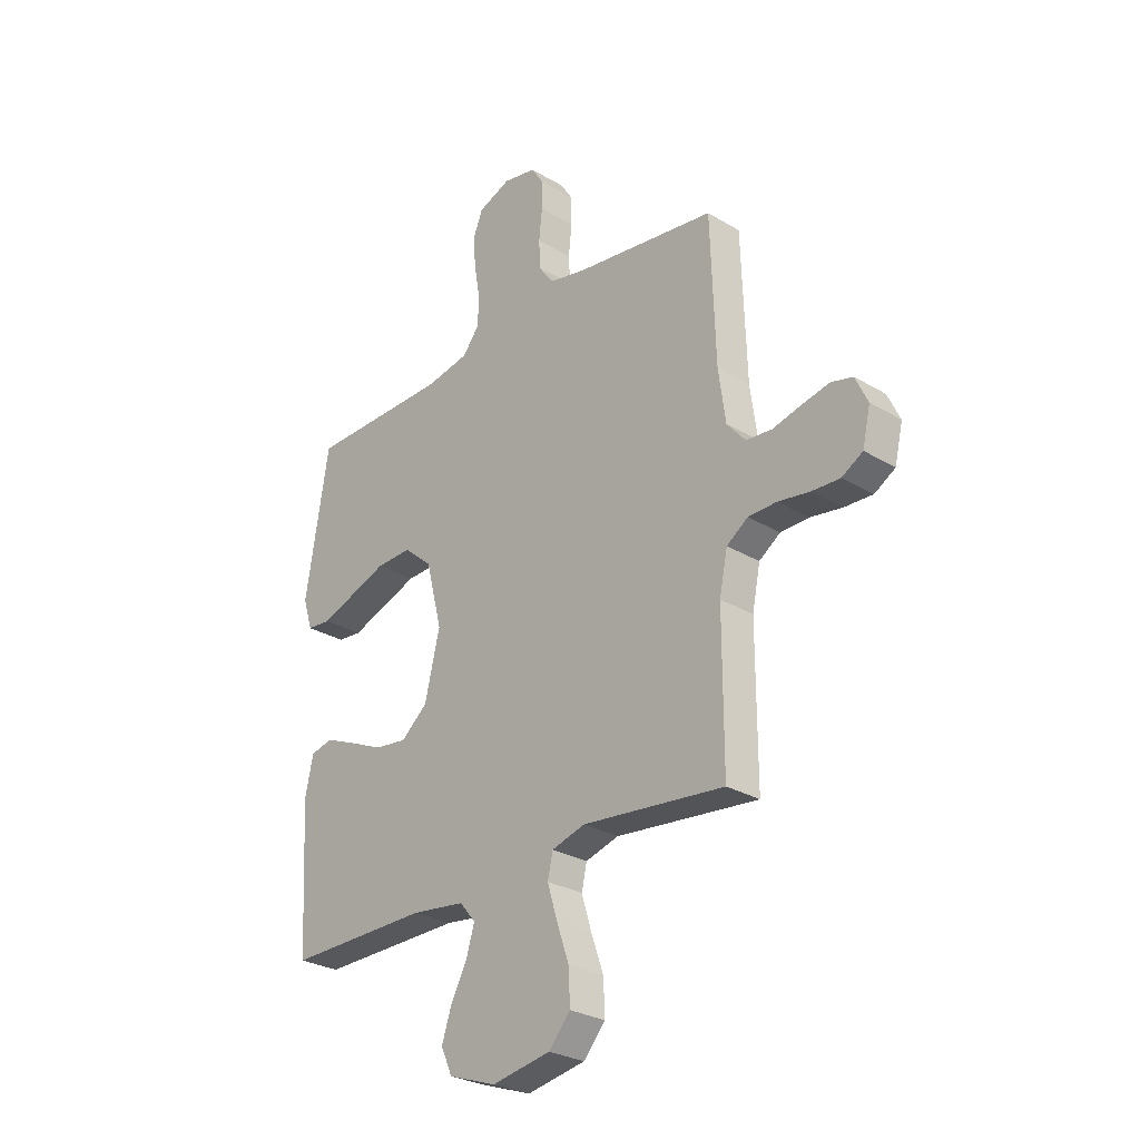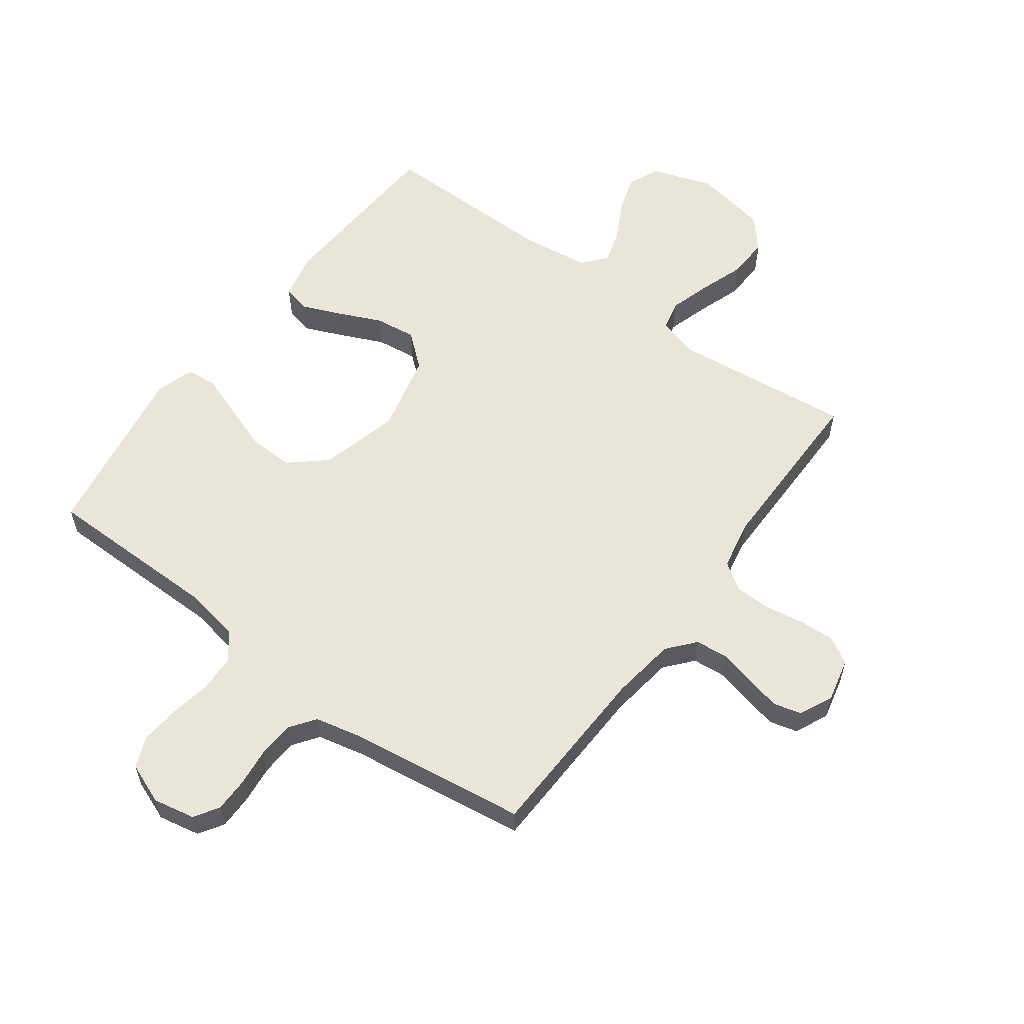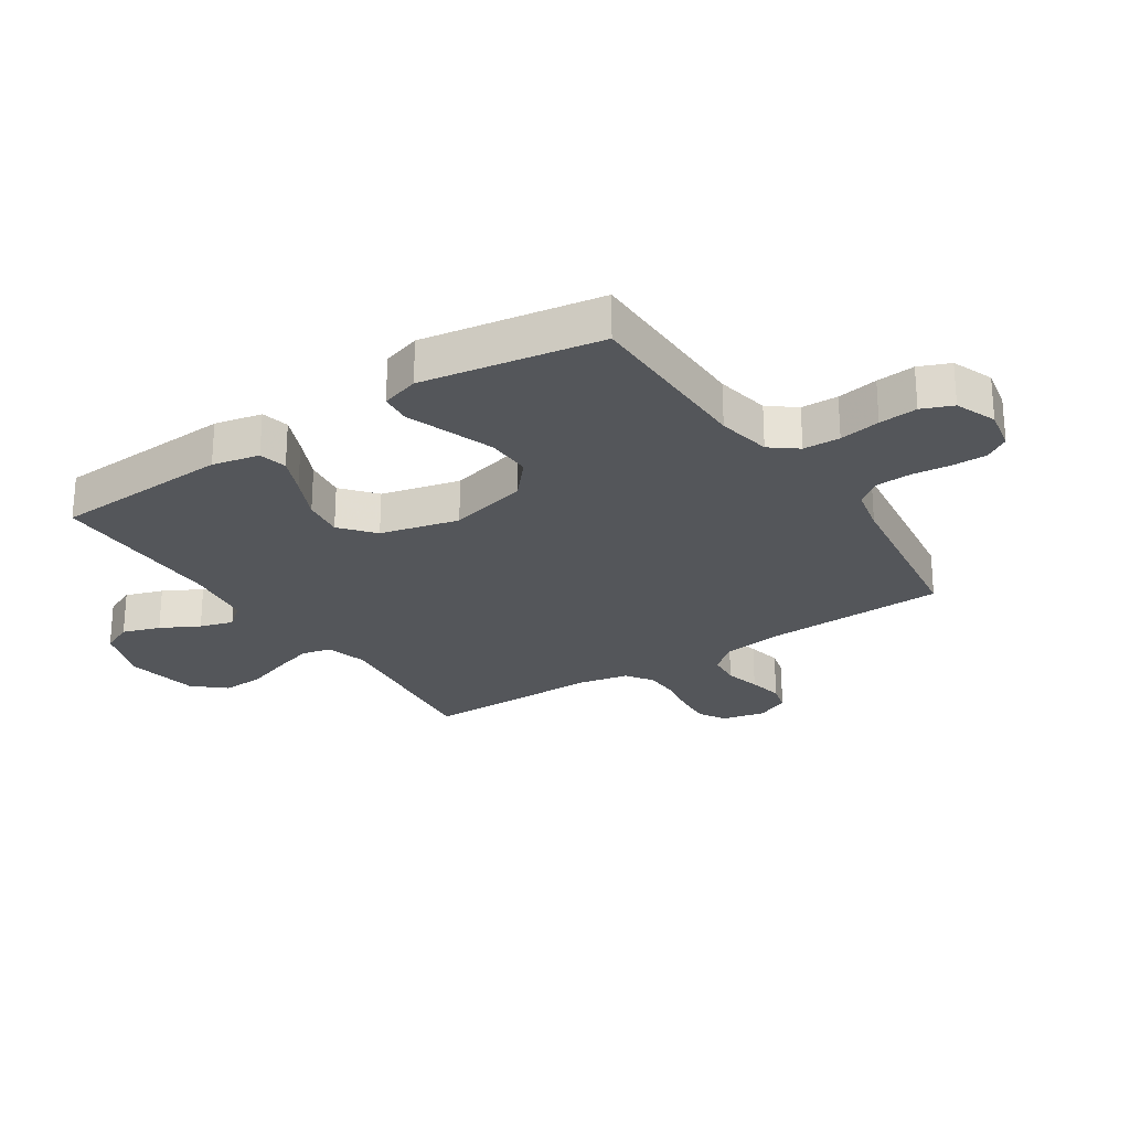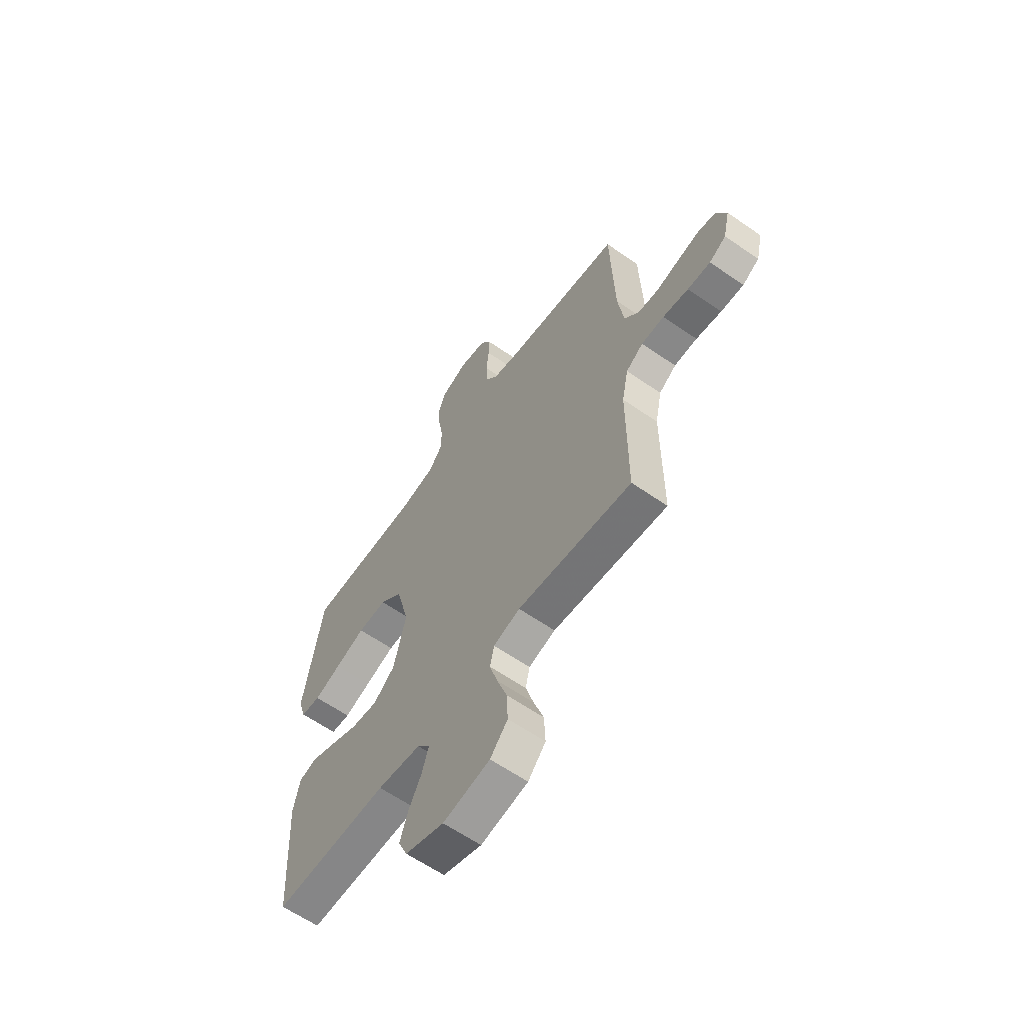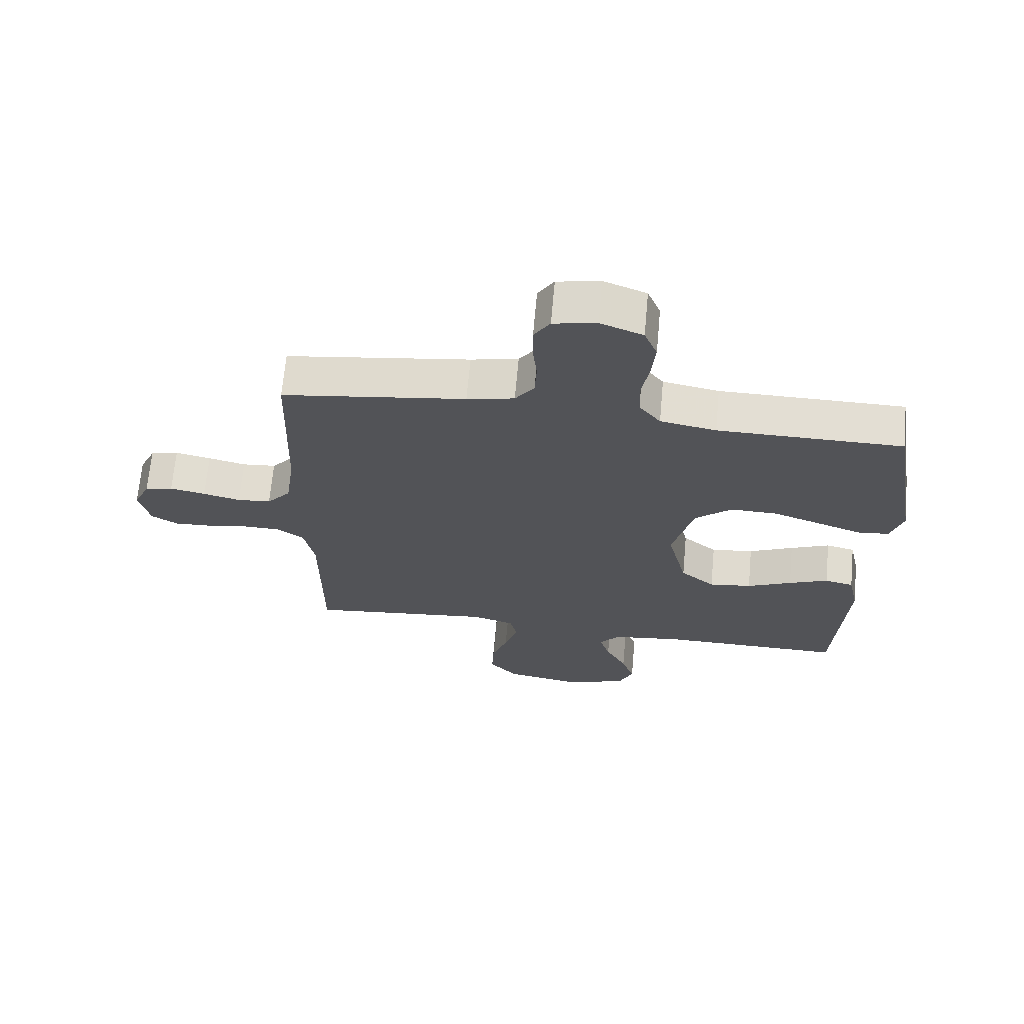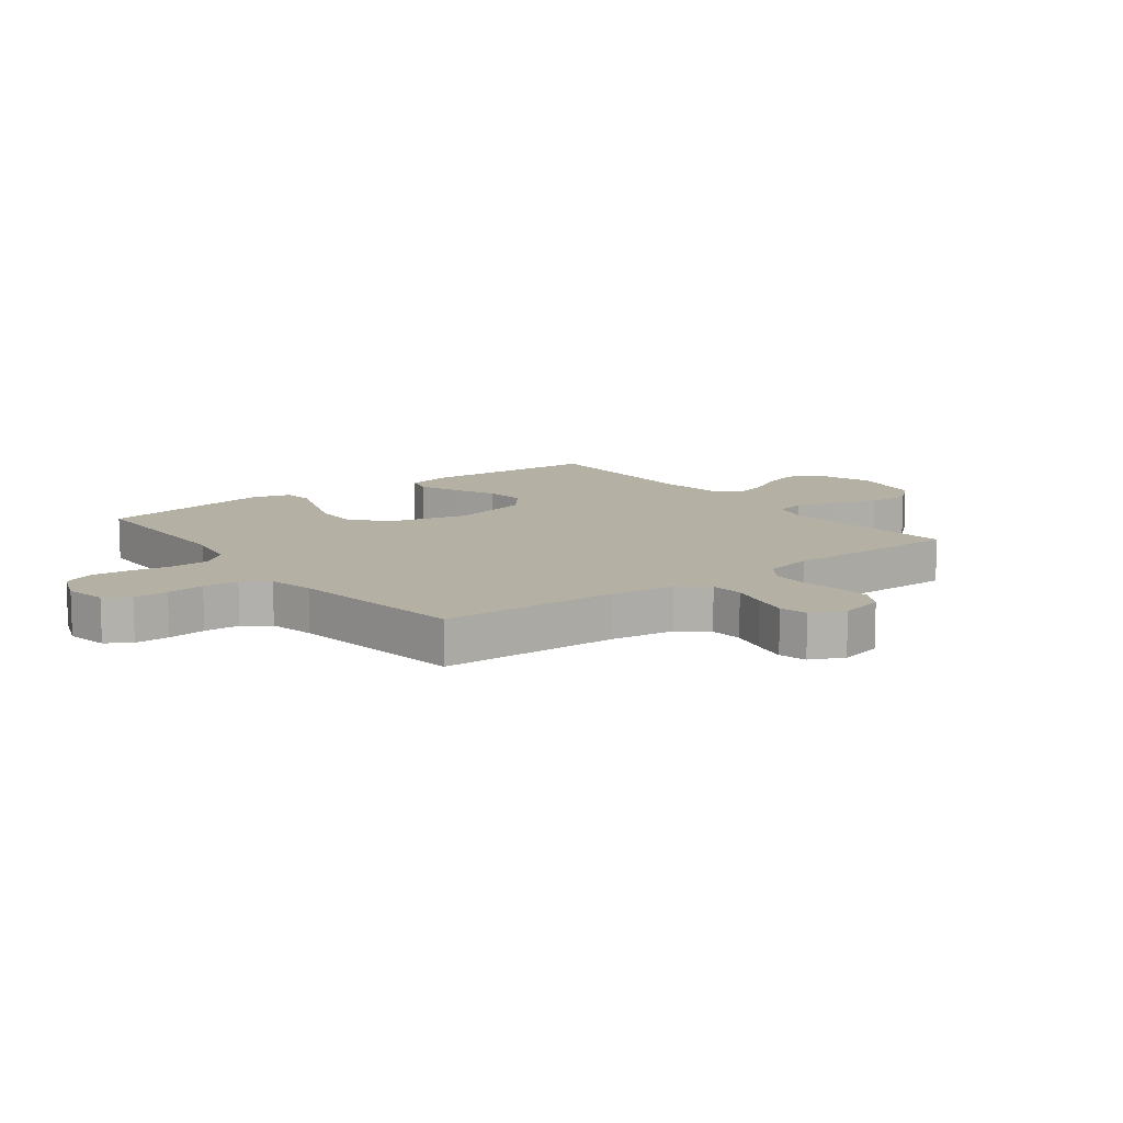
<metadata>
{"format":"obj","ext":"obj","renderer":"f3d","projection":"perspective","resolution":1024,"background":"white","views":[{"elev":-28.0,"azim":47.8,"up":"+Z"},{"elev":58.4,"azim":36.5,"up":"+Y"},{"elev":-25.3,"azim":-56.6,"up":"+Y"},{"elev":-61.9,"azim":54.8,"up":"+Z"},{"elev":67.4,"azim":-174.8,"up":"+Z"},{"elev":11.4,"azim":52.8,"up":"+Y"}]}
</metadata>
<code>
v 0.5 0.07 -0.5
v 0.2 0.07 -0.467
v 0.13 0.07 -0.487
v 0.119 0.07 -0.536
v 0.14 0.07 -0.605
v 0.166 0.07 -0.68
v 0.169 0.07 -0.75
v 0.123 0.07 -0.802
v 0 0.07 -0.824
v -0.101 0.07 -0.789
v -0.125 0.07 -0.736
v -0.104 0.07 -0.673
v -0.07 0.07 -0.609
v -0.053 0.07 -0.553
v -0.086 0.07 -0.513
v -0.2 0.07 -0.498
v -0.5 0.07 -0.5
v -0.517 0.07 -0.2
v -0.5 0.07 -0.121
v -0.453 0.07 -0.11
v -0.389 0.07 -0.137
v -0.316 0.07 -0.17
v -0.247 0.07 -0.179
v -0.191 0.07 -0.132
v -0.159 0.07 0
v -0.193 0.07 0.134
v -0.253 0.07 0.186
v -0.329 0.07 0.184
v -0.408 0.07 0.156
v -0.478 0.07 0.131
v -0.529 0.07 0.136
v -0.549 0.07 0.2
v -0.5 0.07 0.5
v -0.2 0.07 0.502
v -0.109 0.07 0.519
v -0.074 0.07 0.564
v -0.072 0.07 0.626
v -0.084 0.07 0.695
v -0.09 0.07 0.76
v -0.069 0.07 0.812
v 0 0.07 0.839
v 0.07 0.07 0.825
v 0.096 0.07 0.784
v 0.096 0.07 0.726
v 0.089 0.07 0.662
v 0.092 0.07 0.602
v 0.123 0.07 0.559
v 0.2 0.07 0.542
v 0.5 0.07 0.5
v 0.51 0.07 0.2
v 0.525 0.07 0.092
v 0.564 0.07 0.046
v 0.619 0.07 0.041
v 0.68 0.07 0.056
v 0.738 0.07 0.068
v 0.784 0.07 0.056
v 0.81 0.07 0
v 0.793 0.07 -0.073
v 0.749 0.07 -0.099
v 0.689 0.07 -0.096
v 0.622 0.07 -0.085
v 0.562 0.07 -0.086
v 0.517 0.07 -0.117
v 0.5 0.07 -0.2
v 0.5 0 -0.5
v 0.2 0 -0.467
v 0.13 0 -0.487
v 0.119 0 -0.536
v 0.14 0 -0.605
v 0.166 0 -0.68
v 0.169 0 -0.75
v 0.123 0 -0.802
v 0 0 -0.824
v -0.101 0 -0.789
v -0.125 0 -0.736
v -0.104 0 -0.673
v -0.07 0 -0.609
v -0.053 0 -0.553
v -0.086 0 -0.513
v -0.2 0 -0.498
v -0.5 0 -0.5
v -0.517 0 -0.2
v -0.5 0 -0.121
v -0.453 0 -0.11
v -0.389 0 -0.137
v -0.316 0 -0.17
v -0.247 0 -0.179
v -0.191 0 -0.132
v -0.159 0 0
v -0.193 0 0.134
v -0.253 0 0.186
v -0.329 0 0.184
v -0.408 0 0.156
v -0.478 0 0.131
v -0.529 0 0.136
v -0.549 0 0.2
v -0.5 0 0.5
v -0.2 0 0.502
v -0.109 0 0.519
v -0.074 0 0.564
v -0.072 0 0.626
v -0.084 0 0.695
v -0.09 0 0.76
v -0.069 0 0.812
v 0 0 0.839
v 0.07 0 0.825
v 0.096 0 0.784
v 0.096 0 0.726
v 0.089 0 0.662
v 0.092 0 0.602
v 0.123 0 0.559
v 0.2 0 0.542
v 0.5 0 0.5
v 0.51 0 0.2
v 0.525 0 0.092
v 0.564 0 0.046
v 0.619 0 0.041
v 0.68 0 0.056
v 0.738 0 0.068
v 0.784 0 0.056
v 0.81 0 0
v 0.793 0 -0.073
v 0.749 0 -0.099
v 0.689 0 -0.096
v 0.622 0 -0.085
v 0.562 0 -0.086
v 0.517 0 -0.117
v 0.5 0 -0.2
f 59 60 61
f 58 59 61
f 57 58 61
f 56 57 61
f 55 56 61
f 54 55 61
f 53 54 61
f 52 53 61 62
f 51 52 62 63
f 48 49 50
f 51 63 64
f 50 51 64
f 48 50 64
f 47 48 64
f 43 44 45
f 42 43 45
f 41 42 45
f 40 41 45
f 39 40 45
f 38 39 45
f 37 38 45
f 36 37 45 46
f 64 1 2
f 47 64 2
f 46 47 2
f 36 46 2
f 35 36 2
f 32 33 34
f 31 32 34
f 30 31 34
f 29 30 34
f 20 21 22
f 19 20 22
f 18 19 22
f 17 18 22
f 16 17 22
f 15 16 22 23
f 14 15 23 24
f 11 12 13
f 10 11 13
f 9 10 13
f 8 9 13
f 7 8 13
f 6 7 13
f 5 6 13
f 4 5 13 14
f 14 24 25
f 4 14 25
f 3 4 25
f 28 29 34 35
f 27 28 35
f 26 27 35
f 25 26 35
f 3 25 35
f 2 3 35
f 125 124 123
f 125 123 122
f 125 122 121
f 125 121 120
f 125 120 119
f 125 119 118
f 125 118 117
f 126 125 117 116
f 127 126 116 115
f 114 113 112
f 128 127 115
f 128 115 114
f 128 114 112
f 128 112 111
f 109 108 107
f 109 107 106
f 109 106 105
f 109 105 104
f 109 104 103
f 109 103 102
f 109 102 101
f 110 109 101 100
f 66 65 128
f 66 128 111
f 66 111 110
f 66 110 100
f 66 100 99
f 98 97 96
f 98 96 95
f 98 95 94
f 98 94 93
f 86 85 84
f 86 84 83
f 86 83 82
f 86 82 81
f 86 81 80
f 87 86 80 79
f 88 87 79 78
f 77 76 75
f 77 75 74
f 77 74 73
f 77 73 72
f 77 72 71
f 77 71 70
f 77 70 69
f 78 77 69 68
f 89 88 78
f 89 78 68
f 89 68 67
f 99 98 93 92
f 99 92 91
f 99 91 90
f 99 90 89
f 99 89 67
f 99 67 66
f 1 65 66 2
f 2 66 67 3
f 3 67 68 4
f 4 68 69 5
f 5 69 70 6
f 6 70 71 7
f 7 71 72 8
f 8 72 73 9
f 9 73 74 10
f 10 74 75 11
f 11 75 76 12
f 12 76 77 13
f 13 77 78 14
f 14 78 79 15
f 15 79 80 16
f 16 80 81 17
f 17 81 82 18
f 18 82 83 19
f 19 83 84 20
f 20 84 85 21
f 21 85 86 22
f 22 86 87 23
f 23 87 88 24
f 24 88 89 25
f 25 89 90 26
f 26 90 91 27
f 27 91 92 28
f 28 92 93 29
f 29 93 94 30
f 30 94 95 31
f 31 95 96 32
f 32 96 97 33
f 33 97 98 34
f 34 98 99 35
f 35 99 100 36
f 36 100 101 37
f 37 101 102 38
f 38 102 103 39
f 39 103 104 40
f 40 104 105 41
f 41 105 106 42
f 42 106 107 43
f 43 107 108 44
f 44 108 109 45
f 45 109 110 46
f 46 110 111 47
f 47 111 112 48
f 48 112 113 49
f 49 113 114 50
f 50 114 115 51
f 51 115 116 52
f 52 116 117 53
f 53 117 118 54
f 54 118 119 55
f 55 119 120 56
f 56 120 121 57
f 57 121 122 58
f 58 122 123 59
f 59 123 124 60
f 60 124 125 61
f 61 125 126 62
f 62 126 127 63
f 63 127 128 64
f 64 128 65 1

</code>
